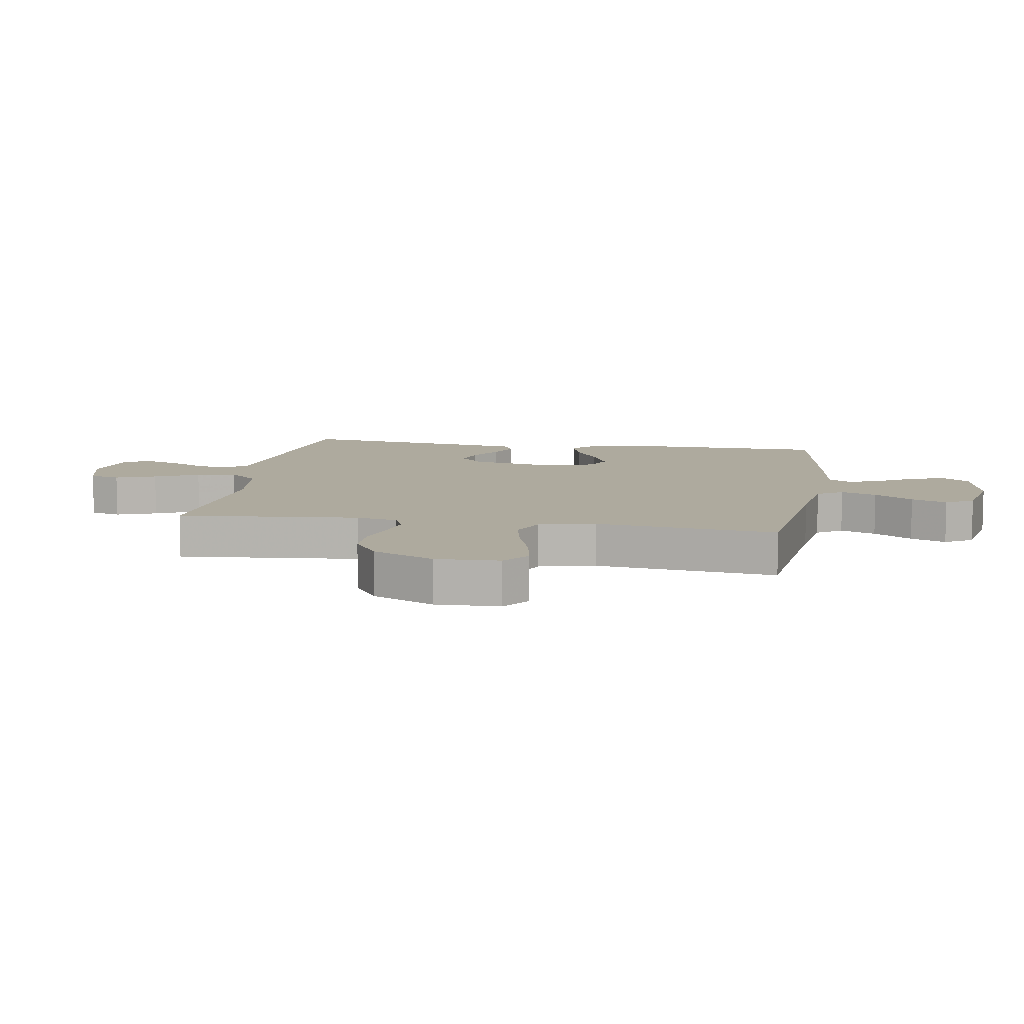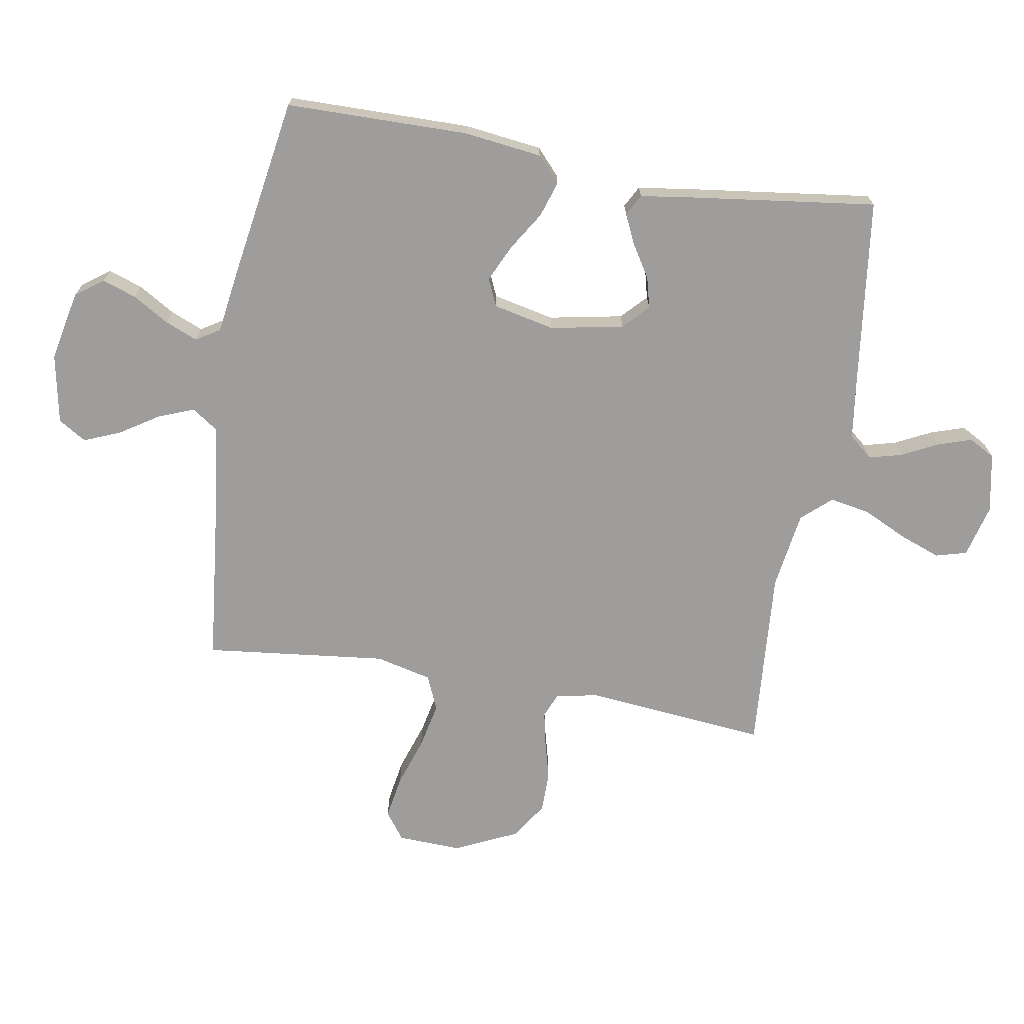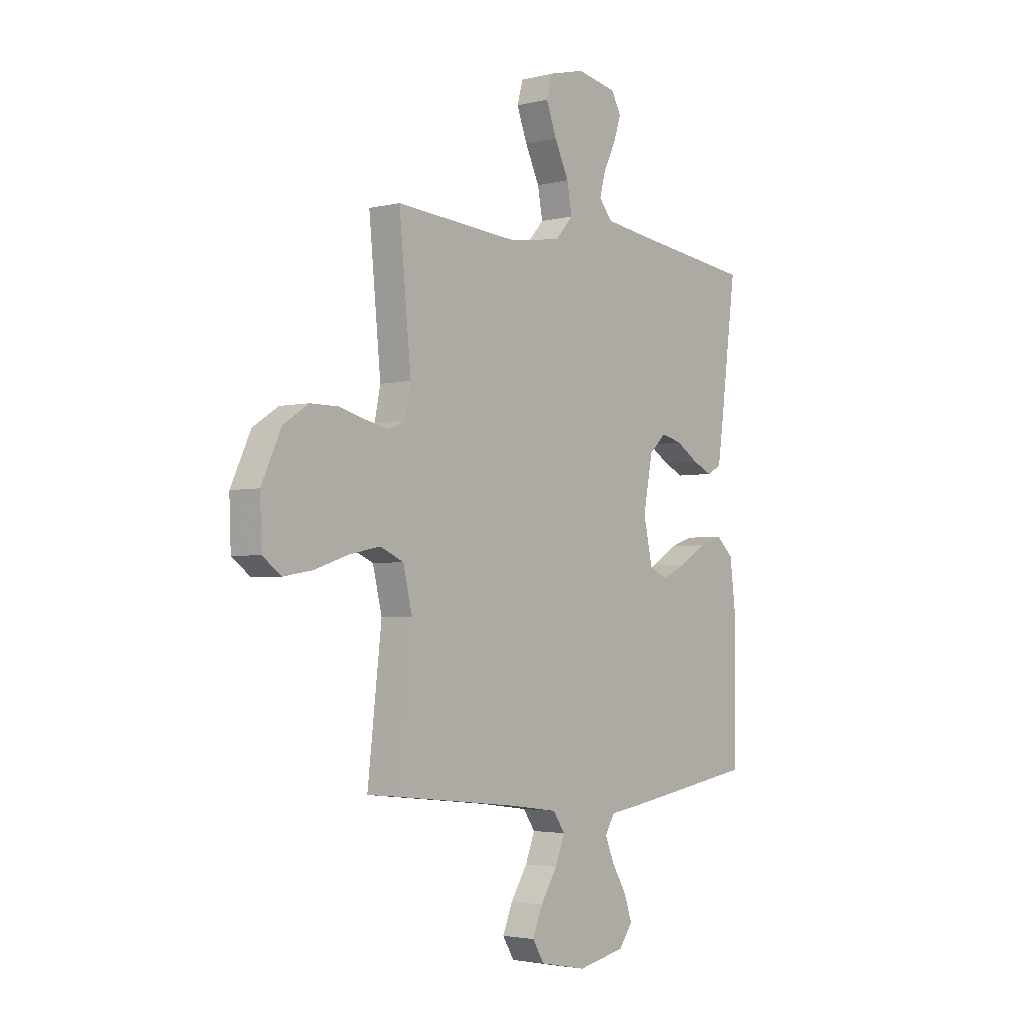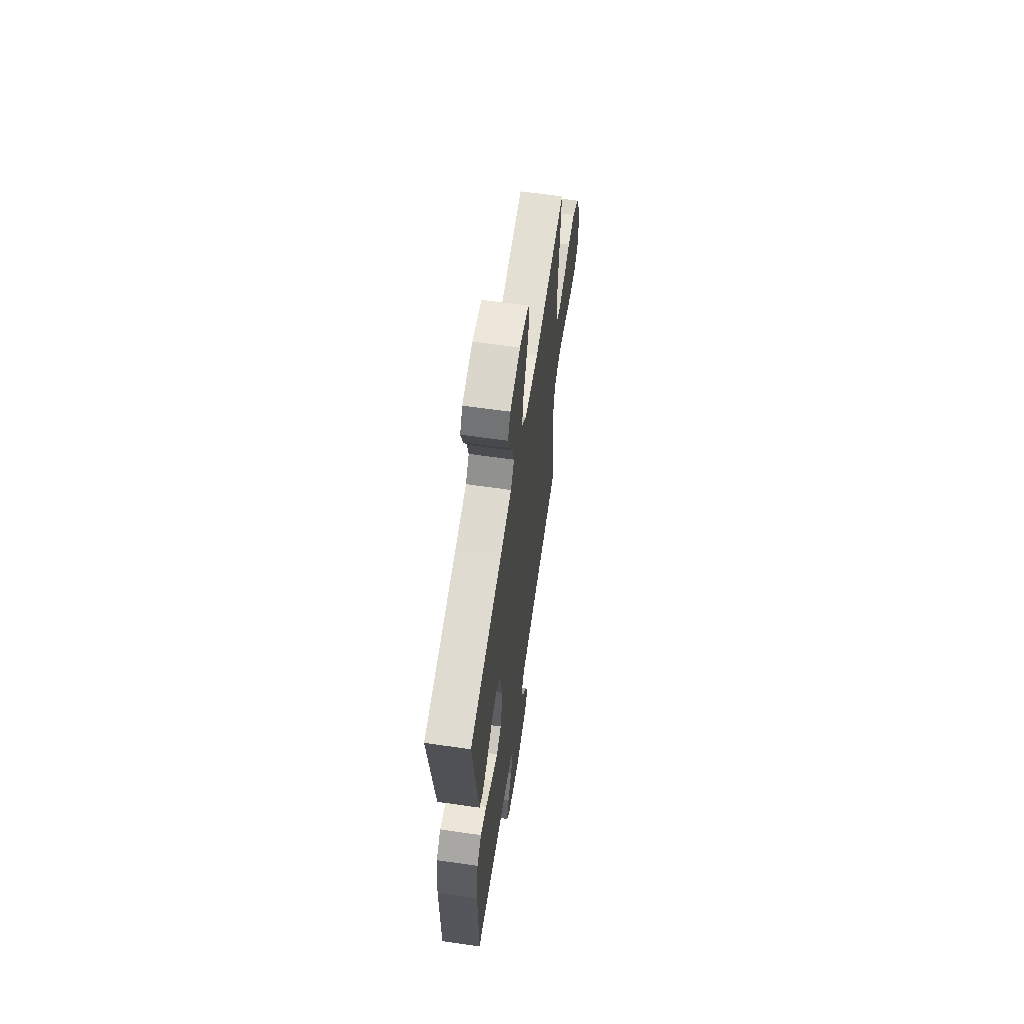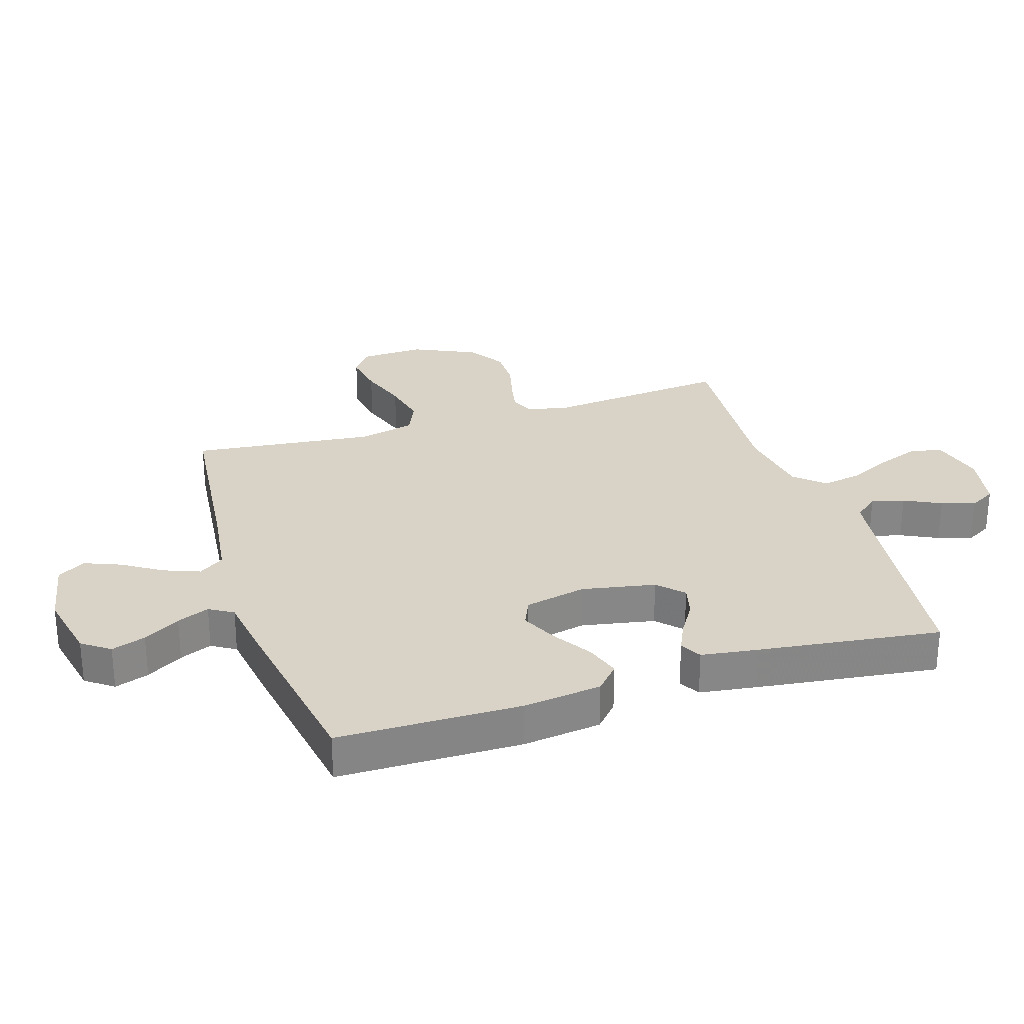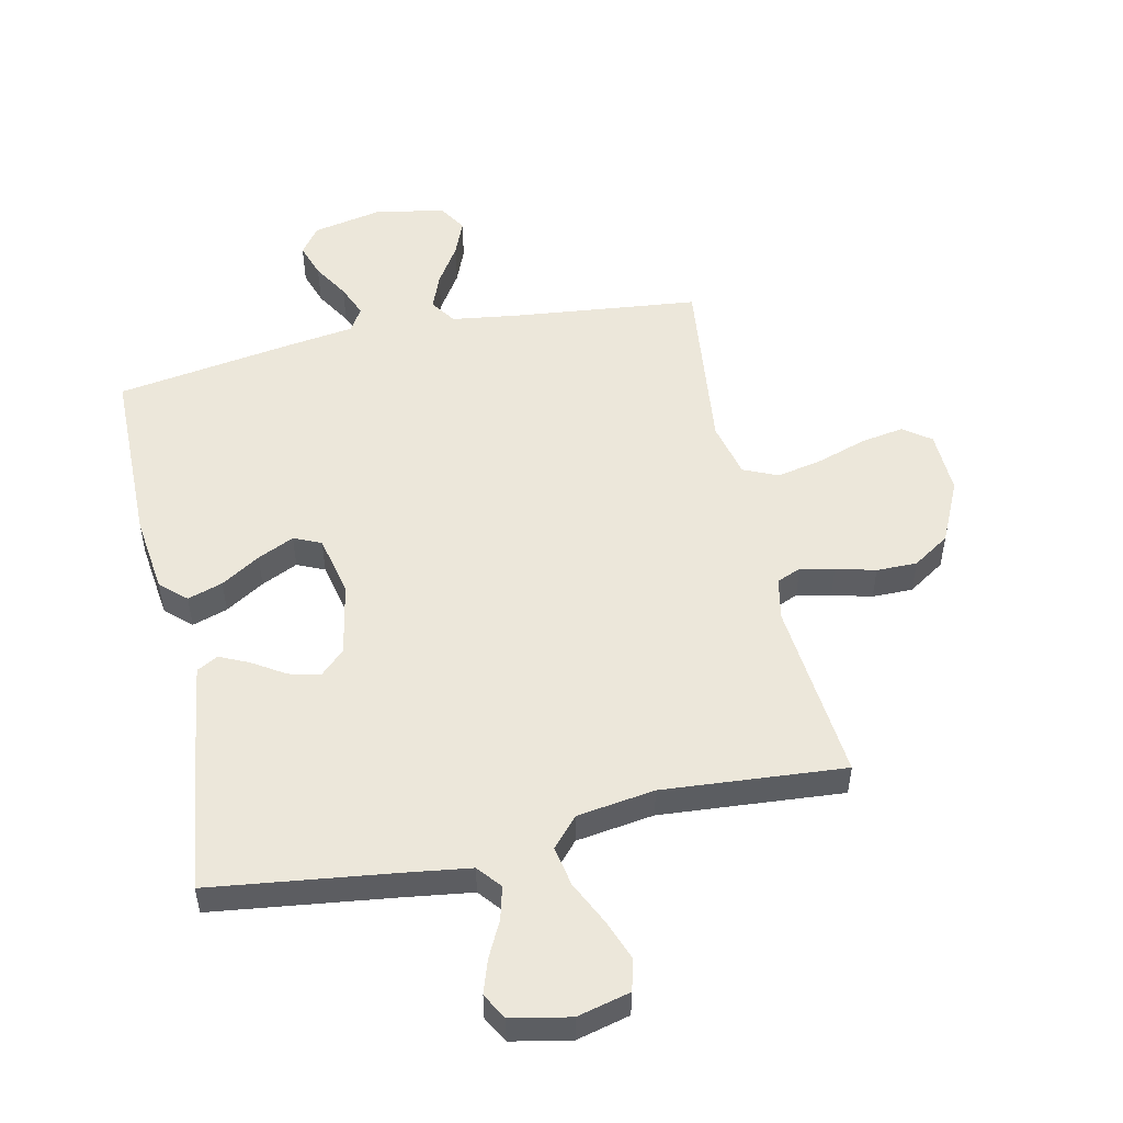
<metadata>
{"format":"obj","ext":"obj","renderer":"f3d","projection":"perspective","resolution":1024,"background":"white","views":[{"elev":9.3,"azim":99.6,"up":"+Y"},{"elev":-70.5,"azim":-99.7,"up":"+Y"},{"elev":-3.1,"azim":129.7,"up":"+Z"},{"elev":62.6,"azim":-81.7,"up":"+Z"},{"elev":28.1,"azim":-107.7,"up":"+Y"},{"elev":51.8,"azim":-12.2,"up":"+Y"}]}
</metadata>
<code>
v -0.5 0.07 -0.5
v -0.503 0.07 -0.2
v -0.487 0.07 -0.072
v -0.445 0.07 -0.034
v -0.387 0.07 -0.053
v -0.323 0.07 -0.093
v -0.263 0.07 -0.121
v -0.218 0.07 -0.101
v -0.196 0.07 0
v -0.219 0.07 0.12
v -0.26 0.07 0.159
v -0.311 0.07 0.146
v -0.365 0.07 0.112
v -0.413 0.07 0.09
v -0.448 0.07 0.109
v -0.461 0.07 0.2
v -0.5 0.07 0.5
v -0.2 0.07 0.538
v -0.091 0.07 0.553
v -0.059 0.07 0.592
v -0.073 0.07 0.646
v -0.103 0.07 0.706
v -0.121 0.07 0.761
v -0.097 0.07 0.804
v 0 0.07 0.823
v 0.087 0.07 0.801
v 0.101 0.07 0.75
v 0.076 0.07 0.683
v 0.041 0.07 0.61
v 0.029 0.07 0.544
v 0.072 0.07 0.496
v 0.2 0.07 0.477
v 0.5 0.07 0.5
v 0.471 0.07 0.2
v 0.485 0.07 0.131
v 0.525 0.07 0.114
v 0.581 0.07 0.126
v 0.646 0.07 0.143
v 0.713 0.07 0.143
v 0.774 0.07 0.103
v 0.822 0.07 0
v 0.818 0.07 -0.105
v 0.773 0.07 -0.138
v 0.702 0.07 -0.126
v 0.621 0.07 -0.099
v 0.545 0.07 -0.083
v 0.488 0.07 -0.108
v 0.466 0.07 -0.2
v 0.5 0.07 -0.5
v 0.2 0.07 -0.532
v 0.083 0.07 -0.548
v 0.054 0.07 -0.59
v 0.077 0.07 -0.649
v 0.118 0.07 -0.713
v 0.142 0.07 -0.772
v 0.114 0.07 -0.818
v 0 0.07 -0.84
v -0.116 0.07 -0.816
v -0.149 0.07 -0.771
v -0.13 0.07 -0.715
v -0.094 0.07 -0.655
v -0.072 0.07 -0.602
v -0.096 0.07 -0.563
v -0.2 0.07 -0.548
v -0.5 0 -0.5
v -0.503 0 -0.2
v -0.487 0 -0.072
v -0.445 0 -0.034
v -0.387 0 -0.053
v -0.323 0 -0.093
v -0.263 0 -0.121
v -0.218 0 -0.101
v -0.196 0 0
v -0.219 0 0.12
v -0.26 0 0.159
v -0.311 0 0.146
v -0.365 0 0.112
v -0.413 0 0.09
v -0.448 0 0.109
v -0.461 0 0.2
v -0.5 0 0.5
v -0.2 0 0.538
v -0.091 0 0.553
v -0.059 0 0.592
v -0.073 0 0.646
v -0.103 0 0.706
v -0.121 0 0.761
v -0.097 0 0.804
v 0 0 0.823
v 0.087 0 0.801
v 0.101 0 0.75
v 0.076 0 0.683
v 0.041 0 0.61
v 0.029 0 0.544
v 0.072 0 0.496
v 0.2 0 0.477
v 0.5 0 0.5
v 0.471 0 0.2
v 0.485 0 0.131
v 0.525 0 0.114
v 0.581 0 0.126
v 0.646 0 0.143
v 0.713 0 0.143
v 0.774 0 0.103
v 0.822 0 0
v 0.818 0 -0.105
v 0.773 0 -0.138
v 0.702 0 -0.126
v 0.621 0 -0.099
v 0.545 0 -0.083
v 0.488 0 -0.108
v 0.466 0 -0.2
v 0.5 0 -0.5
v 0.2 0 -0.532
v 0.083 0 -0.548
v 0.054 0 -0.59
v 0.077 0 -0.649
v 0.118 0 -0.713
v 0.142 0 -0.772
v 0.114 0 -0.818
v 0 0 -0.84
v -0.116 0 -0.816
v -0.149 0 -0.771
v -0.13 0 -0.715
v -0.094 0 -0.655
v -0.072 0 -0.602
v -0.096 0 -0.563
v -0.2 0 -0.548
f 4 5 6
f 3 4 6
f 2 3 6
f 1 2 6
f 64 1 6
f 63 64 6
f 62 63 6 7
f 59 60 61
f 58 59 61
f 57 58 61
f 56 57 61
f 55 56 61
f 54 55 61
f 53 54 61
f 52 53 61 62
f 62 7 8
f 52 62 8
f 51 52 8
f 48 49 50
f 51 8 9
f 50 51 9
f 48 50 9
f 47 48 9
f 43 44 45
f 42 43 45
f 41 42 45
f 40 41 45
f 39 40 45
f 38 39 45
f 37 38 45
f 36 37 45 46
f 47 9 10
f 46 47 10
f 36 46 10
f 35 36 10
f 32 33 34
f 35 10 11
f 34 35 11
f 32 34 11
f 31 32 11
f 27 28 29
f 26 27 29
f 25 26 29
f 24 25 29
f 23 24 29
f 22 23 29
f 21 22 29
f 20 21 29 30
f 31 11 12
f 30 31 12
f 20 30 12
f 19 20 12
f 16 17 18
f 16 18 19
f 15 16 19
f 14 15 19
f 13 14 19
f 12 13 19
f 70 69 68
f 70 68 67
f 70 67 66
f 70 66 65
f 70 65 128
f 70 128 127
f 71 70 127 126
f 125 124 123
f 125 123 122
f 125 122 121
f 125 121 120
f 125 120 119
f 125 119 118
f 125 118 117
f 126 125 117 116
f 72 71 126
f 72 126 116
f 72 116 115
f 114 113 112
f 73 72 115
f 73 115 114
f 73 114 112
f 73 112 111
f 109 108 107
f 109 107 106
f 109 106 105
f 109 105 104
f 109 104 103
f 109 103 102
f 109 102 101
f 110 109 101 100
f 74 73 111
f 74 111 110
f 74 110 100
f 74 100 99
f 98 97 96
f 75 74 99
f 75 99 98
f 75 98 96
f 75 96 95
f 93 92 91
f 93 91 90
f 93 90 89
f 93 89 88
f 93 88 87
f 93 87 86
f 93 86 85
f 94 93 85 84
f 76 75 95
f 76 95 94
f 76 94 84
f 76 84 83
f 82 81 80
f 83 82 80
f 83 80 79
f 83 79 78
f 83 78 77
f 83 77 76
f 1 65 66 2
f 2 66 67 3
f 3 67 68 4
f 4 68 69 5
f 5 69 70 6
f 6 70 71 7
f 7 71 72 8
f 8 72 73 9
f 9 73 74 10
f 10 74 75 11
f 11 75 76 12
f 12 76 77 13
f 13 77 78 14
f 14 78 79 15
f 15 79 80 16
f 16 80 81 17
f 17 81 82 18
f 18 82 83 19
f 19 83 84 20
f 20 84 85 21
f 21 85 86 22
f 22 86 87 23
f 23 87 88 24
f 24 88 89 25
f 25 89 90 26
f 26 90 91 27
f 27 91 92 28
f 28 92 93 29
f 29 93 94 30
f 30 94 95 31
f 31 95 96 32
f 32 96 97 33
f 33 97 98 34
f 34 98 99 35
f 35 99 100 36
f 36 100 101 37
f 37 101 102 38
f 38 102 103 39
f 39 103 104 40
f 40 104 105 41
f 41 105 106 42
f 42 106 107 43
f 43 107 108 44
f 44 108 109 45
f 45 109 110 46
f 46 110 111 47
f 47 111 112 48
f 48 112 113 49
f 49 113 114 50
f 50 114 115 51
f 51 115 116 52
f 52 116 117 53
f 53 117 118 54
f 54 118 119 55
f 55 119 120 56
f 56 120 121 57
f 57 121 122 58
f 58 122 123 59
f 59 123 124 60
f 60 124 125 61
f 61 125 126 62
f 62 126 127 63
f 63 127 128 64
f 64 128 65 1

</code>
